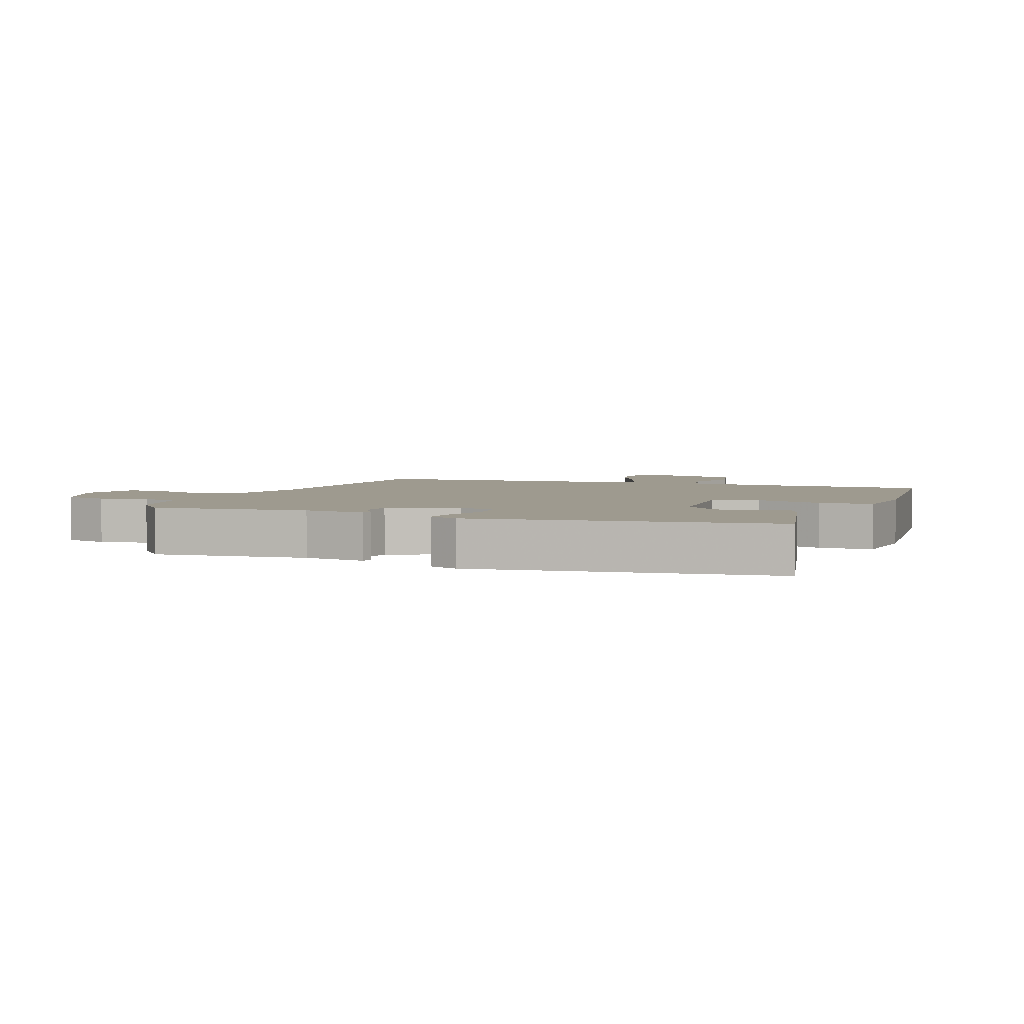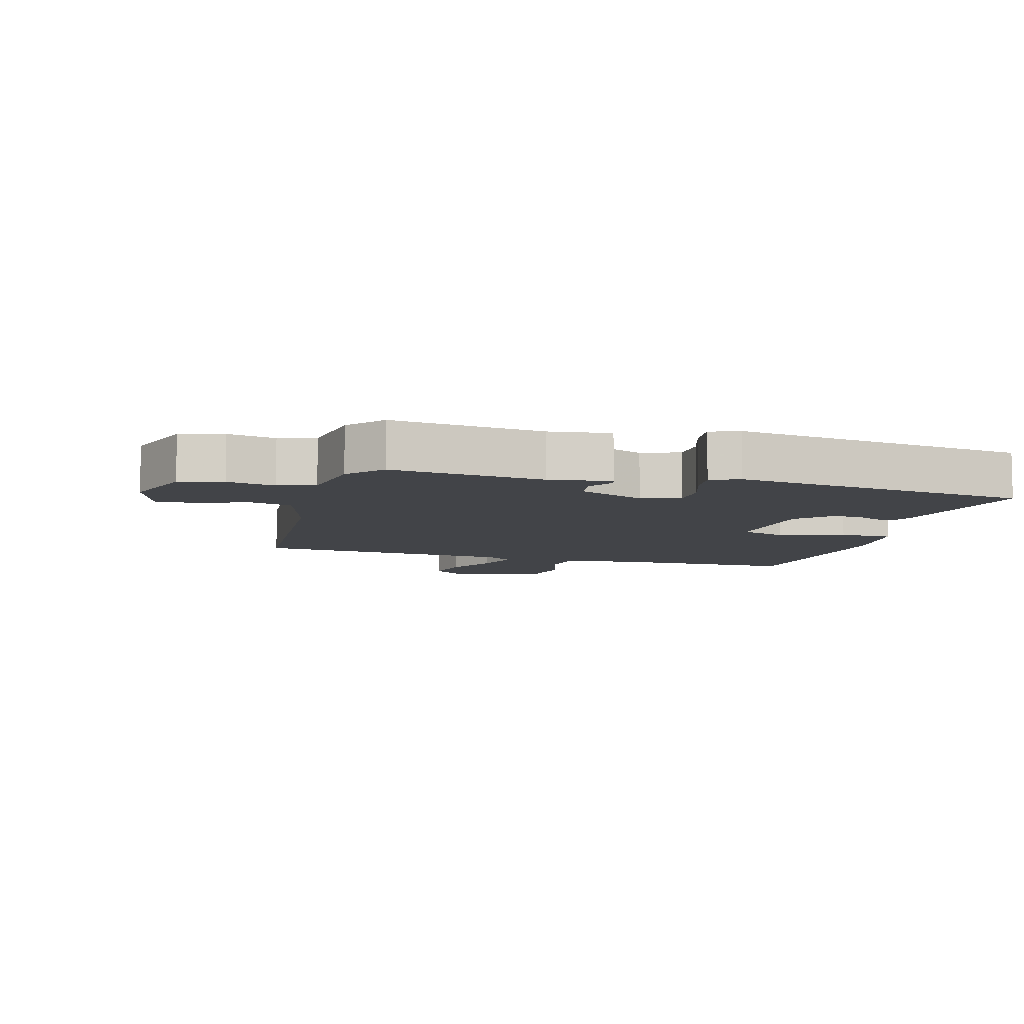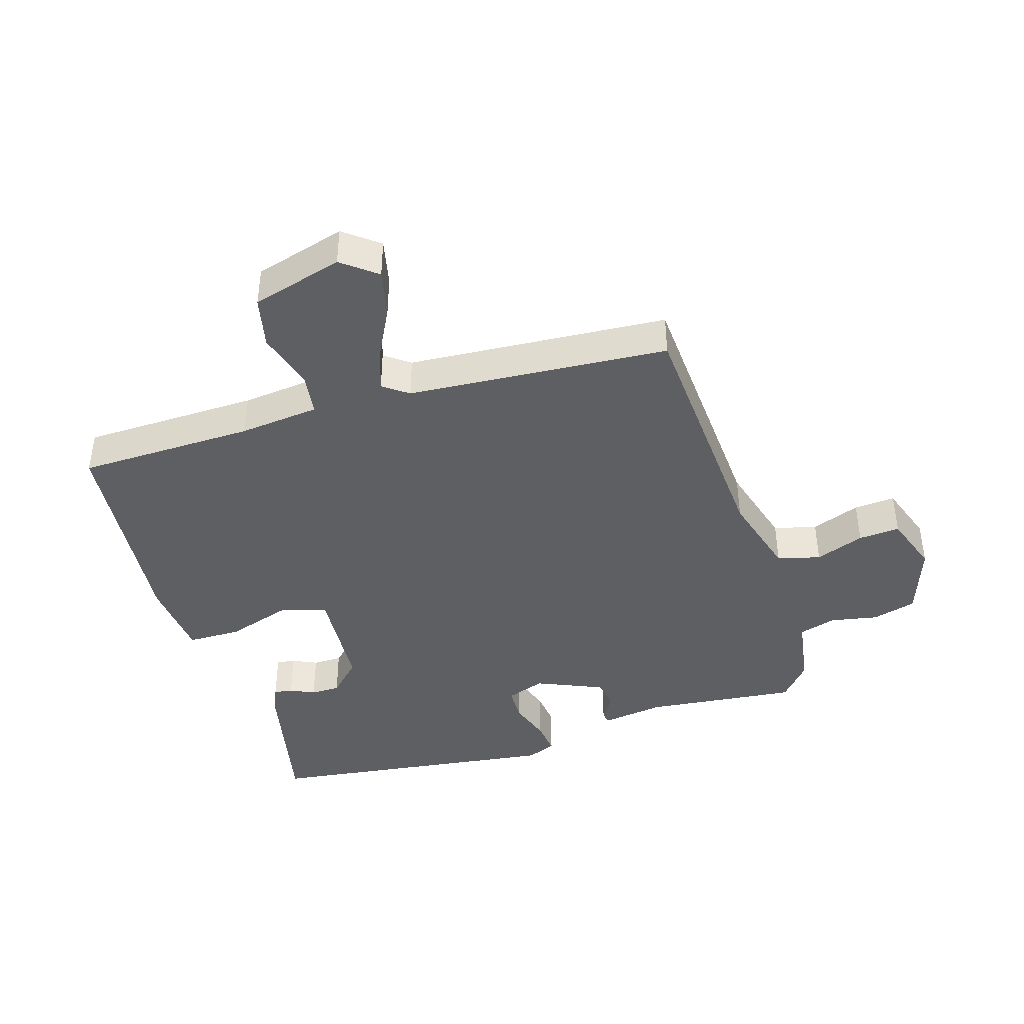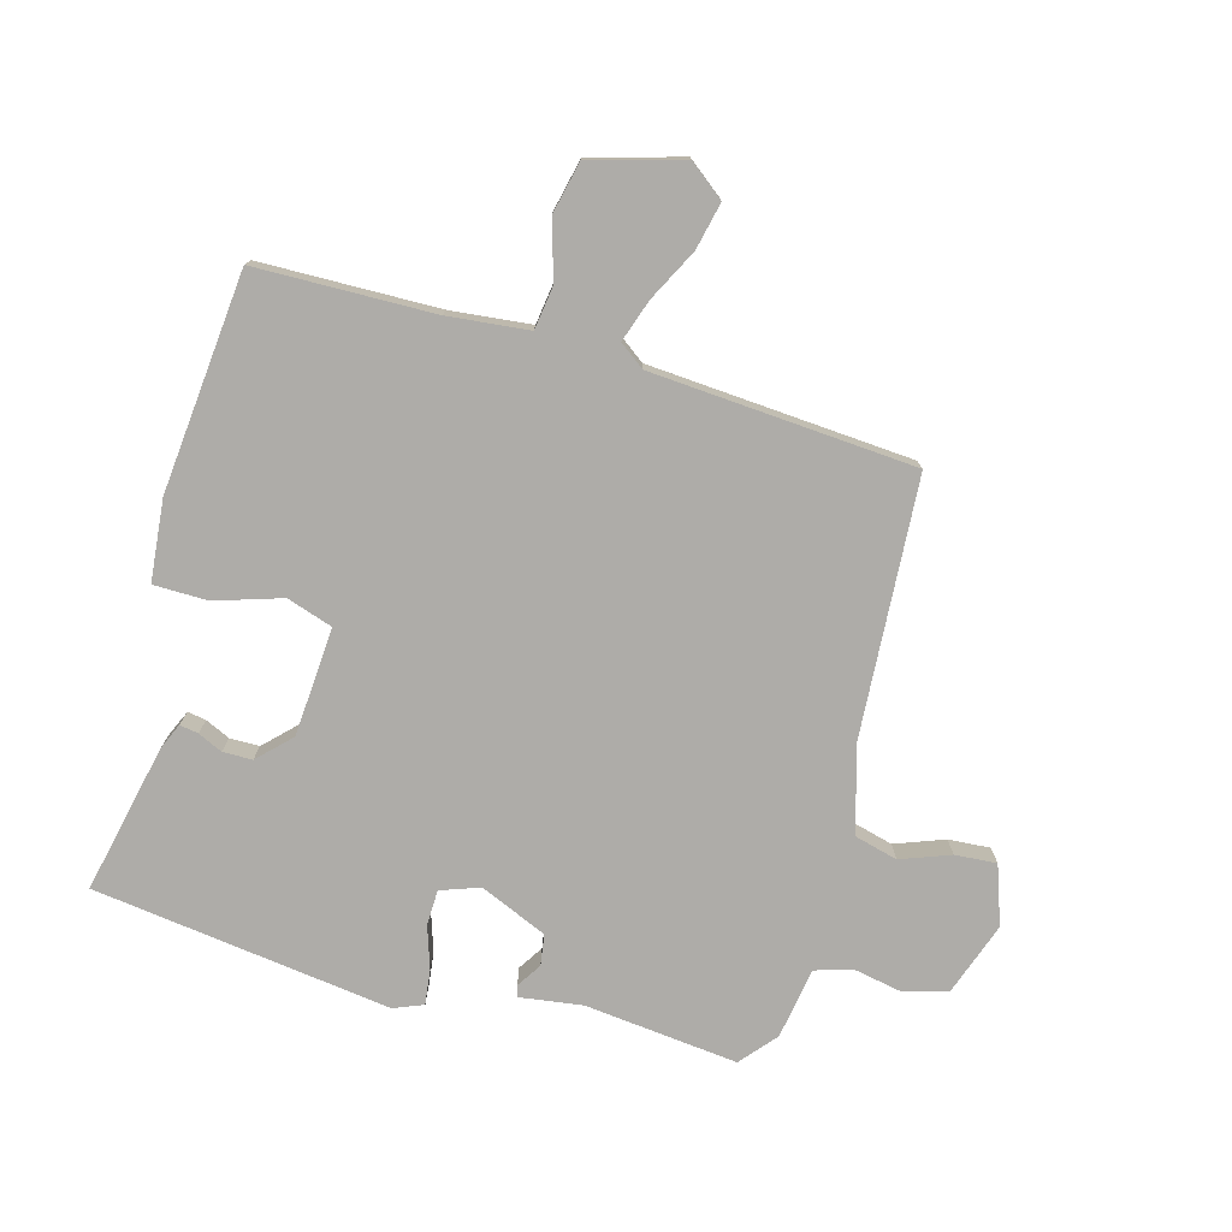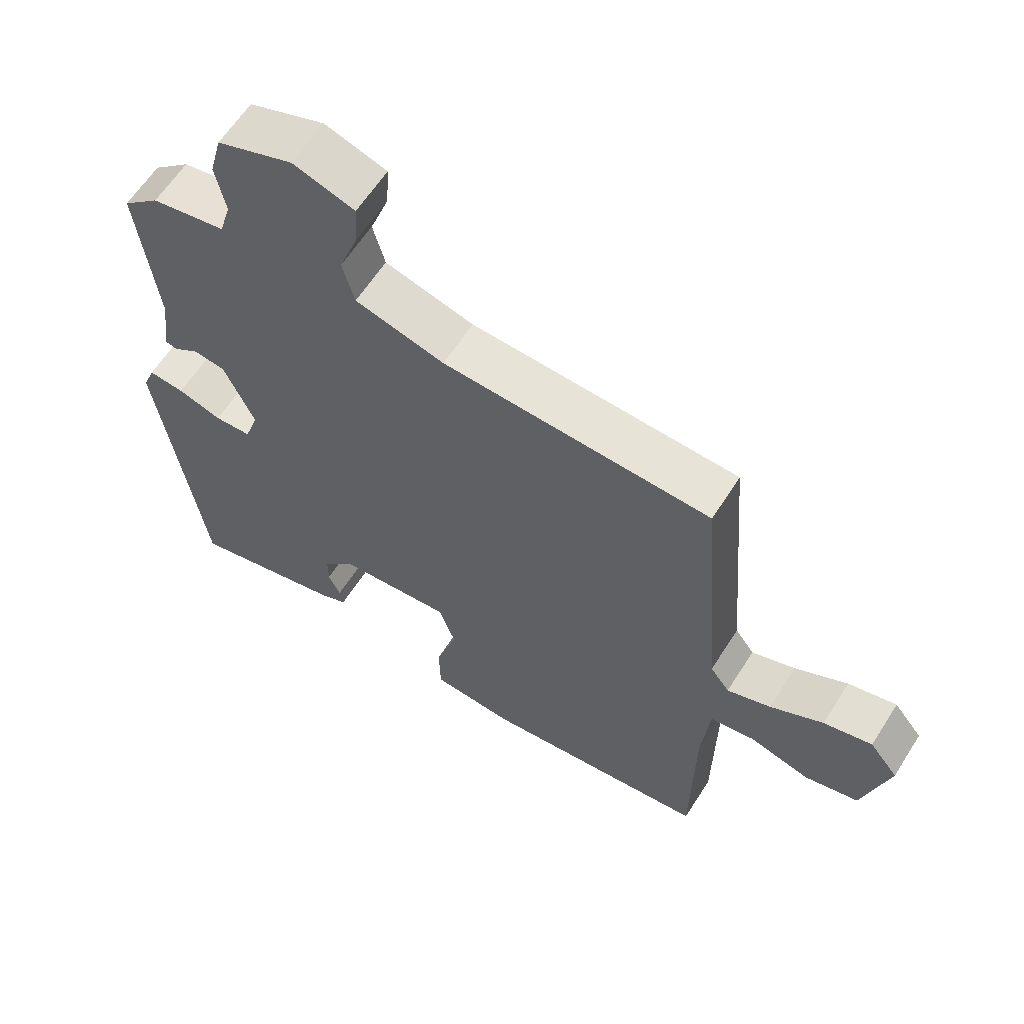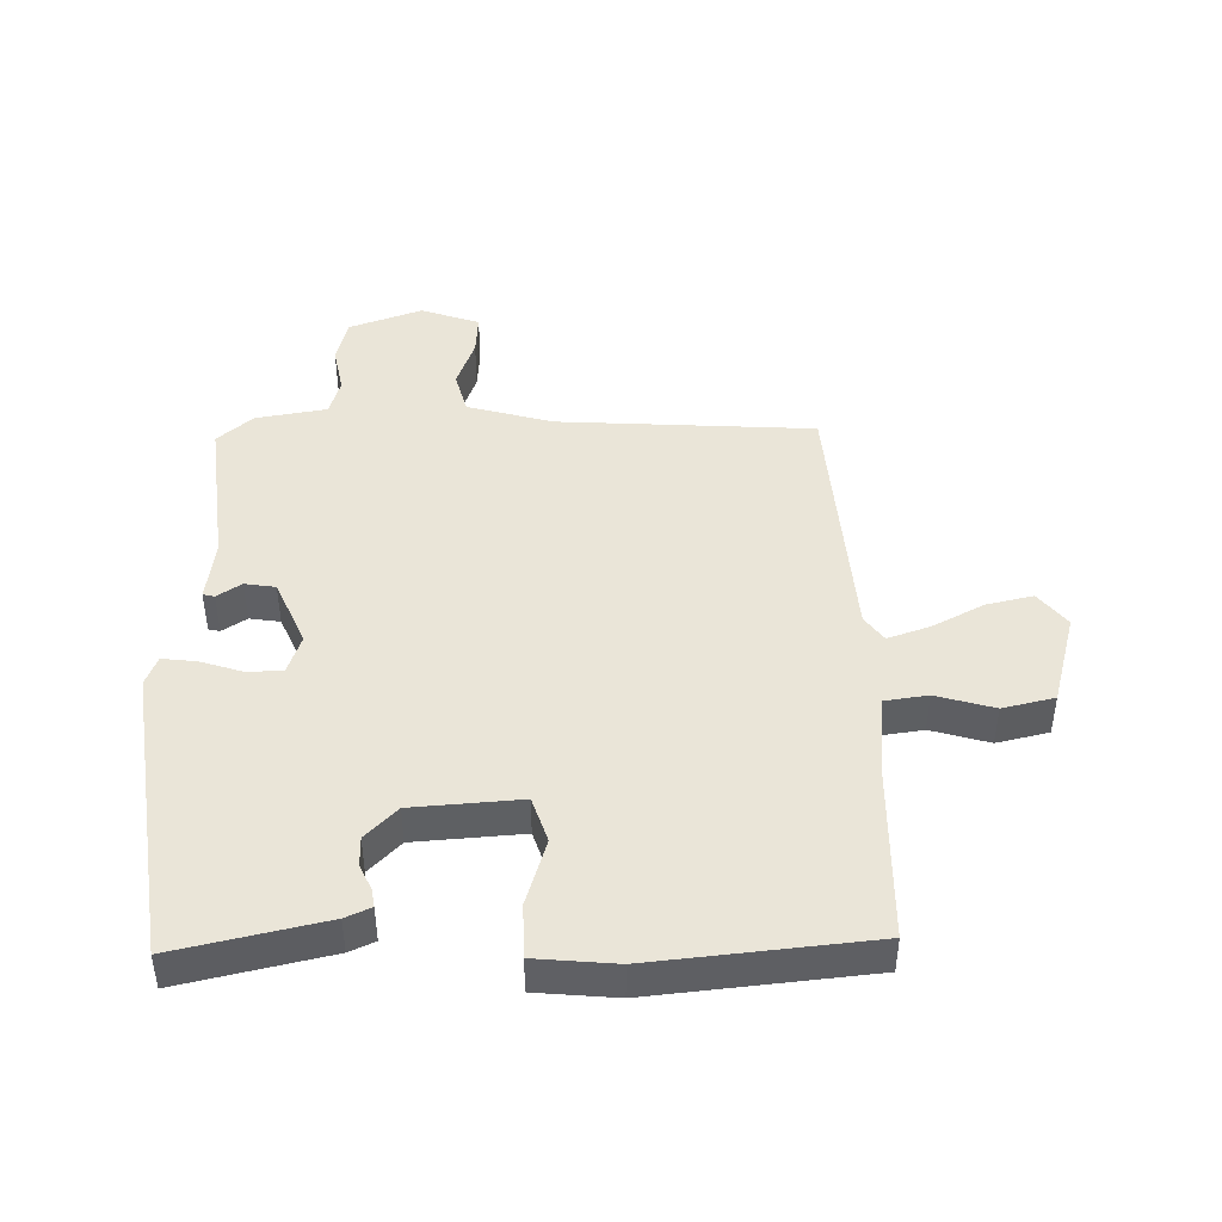
<metadata>
{"format":"obj","ext":"obj","renderer":"f3d","projection":"perspective","resolution":1024,"background":"white","views":[{"elev":3.8,"azim":111.2,"up":"+Y"},{"elev":-8.1,"azim":74.8,"up":"+Y"},{"elev":-42.0,"azim":-72.3,"up":"+Y"},{"elev":-76.8,"azim":-105.0,"up":"+Y"},{"elev":61.6,"azim":-147.6,"up":"+Z"},{"elev":44.8,"azim":179.2,"up":"+Y"}]}
</metadata>
<code>
v 0.473 0.07 -0.504
v 0.241 0.07 -0.451
v 0.201 0.07 -0.433
v 0.206 0.07 -0.404
v 0.224 0.07 -0.366
v 0.224 0.07 -0.32
v 0.175 0.07 -0.27
v 0.006 0.07 -0.257
v -0.018 0.07 -0.328
v 0.014 0.07 -0.432
v 0.012 0.07 -0.516
v -0.114 0.07 -0.527
v -0.455 0.07 -0.491
v -0.458 0.07 -0.214
v -0.47 0.07 -0.088
v -0.537 0.07 -0.078
v -0.628 0.07 -0.104
v -0.709 0.07 -0.085
v -0.748 0.07 0.059
v -0.705 0.07 0.113
v -0.632 0.07 0.096
v -0.552 0.07 0.054
v -0.486 0.07 0.031
v -0.457 0.07 0.07
v -0.424 0.07 0.48
v -0.022 0.07 0.502
v 0.112 0.07 0.539
v 0.13 0.07 0.606
v 0.102 0.07 0.683
v 0.098 0.07 0.748
v 0.19 0.07 0.779
v 0.304 0.07 0.738
v 0.322 0.07 0.669
v 0.307 0.07 0.594
v 0.324 0.07 0.536
v 0.435 0.07 0.517
v 0.49 0.07 0.469
v 0.462 0.07 0.23
v 0.475 0.07 0.132
v 0.457 0.07 0.128
v 0.419 0.07 0.153
v 0.371 0.07 0.146
v 0.325 0.07 0.042
v 0.346 0.07 -0.019
v 0.401 0.07 -0.021
v 0.467 0.07 0
v 0.521 0.07 0.006
v 0.539 0.07 -0.04
v 0.473 0 -0.504
v 0.241 0 -0.451
v 0.201 0 -0.433
v 0.206 0 -0.404
v 0.224 0 -0.366
v 0.224 0 -0.32
v 0.175 0 -0.27
v 0.006 0 -0.257
v -0.018 0 -0.328
v 0.014 0 -0.432
v 0.012 0 -0.516
v -0.114 0 -0.527
v -0.455 0 -0.491
v -0.458 0 -0.214
v -0.47 0 -0.088
v -0.537 0 -0.078
v -0.628 0 -0.104
v -0.709 0 -0.085
v -0.748 0 0.059
v -0.705 0 0.113
v -0.632 0 0.096
v -0.552 0 0.054
v -0.486 0 0.031
v -0.457 0 0.07
v -0.424 0 0.48
v -0.022 0 0.502
v 0.112 0 0.539
v 0.13 0 0.606
v 0.102 0 0.683
v 0.098 0 0.748
v 0.19 0 0.779
v 0.304 0 0.738
v 0.322 0 0.669
v 0.307 0 0.594
v 0.324 0 0.536
v 0.435 0 0.517
v 0.49 0 0.469
v 0.462 0 0.23
v 0.475 0 0.132
v 0.457 0 0.128
v 0.419 0 0.153
v 0.371 0 0.146
v 0.325 0 0.042
v 0.346 0 -0.019
v 0.401 0 -0.021
v 0.467 0 0
v 0.521 0 0.006
v 0.539 0 -0.04
f 3 4 5
f 2 3 5
f 1 2 5
f 48 1 5
f 47 48 5
f 46 47 5
f 45 46 5
f 44 45 5 6
f 43 44 6 7
f 42 43 7 8
f 38 39 40 41
f 38 41 42
f 37 38 42
f 36 37 42
f 35 36 42
f 34 35 42 8
f 32 33 34
f 31 32 34
f 30 31 34
f 29 30 34
f 28 29 34
f 27 28 34 8
f 24 25 26
f 27 8 9
f 26 27 9
f 24 26 9
f 23 24 9
f 20 21 22
f 19 20 22
f 18 19 22
f 17 18 22
f 16 17 22
f 15 16 22 23
f 12 13 14
f 11 12 14
f 10 11 14
f 9 10 14
f 9 14 15
f 9 15 23
f 53 52 51
f 53 51 50
f 53 50 49
f 53 49 96
f 53 96 95
f 53 95 94
f 53 94 93
f 54 53 93 92
f 55 54 92 91
f 56 55 91 90
f 89 88 87 86
f 90 89 86
f 90 86 85
f 90 85 84
f 90 84 83
f 56 90 83 82
f 82 81 80
f 82 80 79
f 82 79 78
f 82 78 77
f 82 77 76
f 56 82 76 75
f 74 73 72
f 57 56 75
f 57 75 74
f 57 74 72
f 57 72 71
f 70 69 68
f 70 68 67
f 70 67 66
f 70 66 65
f 70 65 64
f 71 70 64 63
f 62 61 60
f 62 60 59
f 62 59 58
f 62 58 57
f 63 62 57
f 71 63 57
f 1 49 50 2
f 2 50 51 3
f 3 51 52 4
f 4 52 53 5
f 5 53 54 6
f 6 54 55 7
f 7 55 56 8
f 8 56 57 9
f 9 57 58 10
f 10 58 59 11
f 11 59 60 12
f 12 60 61 13
f 13 61 62 14
f 14 62 63 15
f 15 63 64 16
f 16 64 65 17
f 17 65 66 18
f 18 66 67 19
f 19 67 68 20
f 20 68 69 21
f 21 69 70 22
f 22 70 71 23
f 23 71 72 24
f 24 72 73 25
f 25 73 74 26
f 26 74 75 27
f 27 75 76 28
f 28 76 77 29
f 29 77 78 30
f 30 78 79 31
f 31 79 80 32
f 32 80 81 33
f 33 81 82 34
f 34 82 83 35
f 35 83 84 36
f 36 84 85 37
f 37 85 86 38
f 38 86 87 39
f 39 87 88 40
f 40 88 89 41
f 41 89 90 42
f 42 90 91 43
f 43 91 92 44
f 44 92 93 45
f 45 93 94 46
f 46 94 95 47
f 47 95 96 48
f 48 96 49 1

</code>
